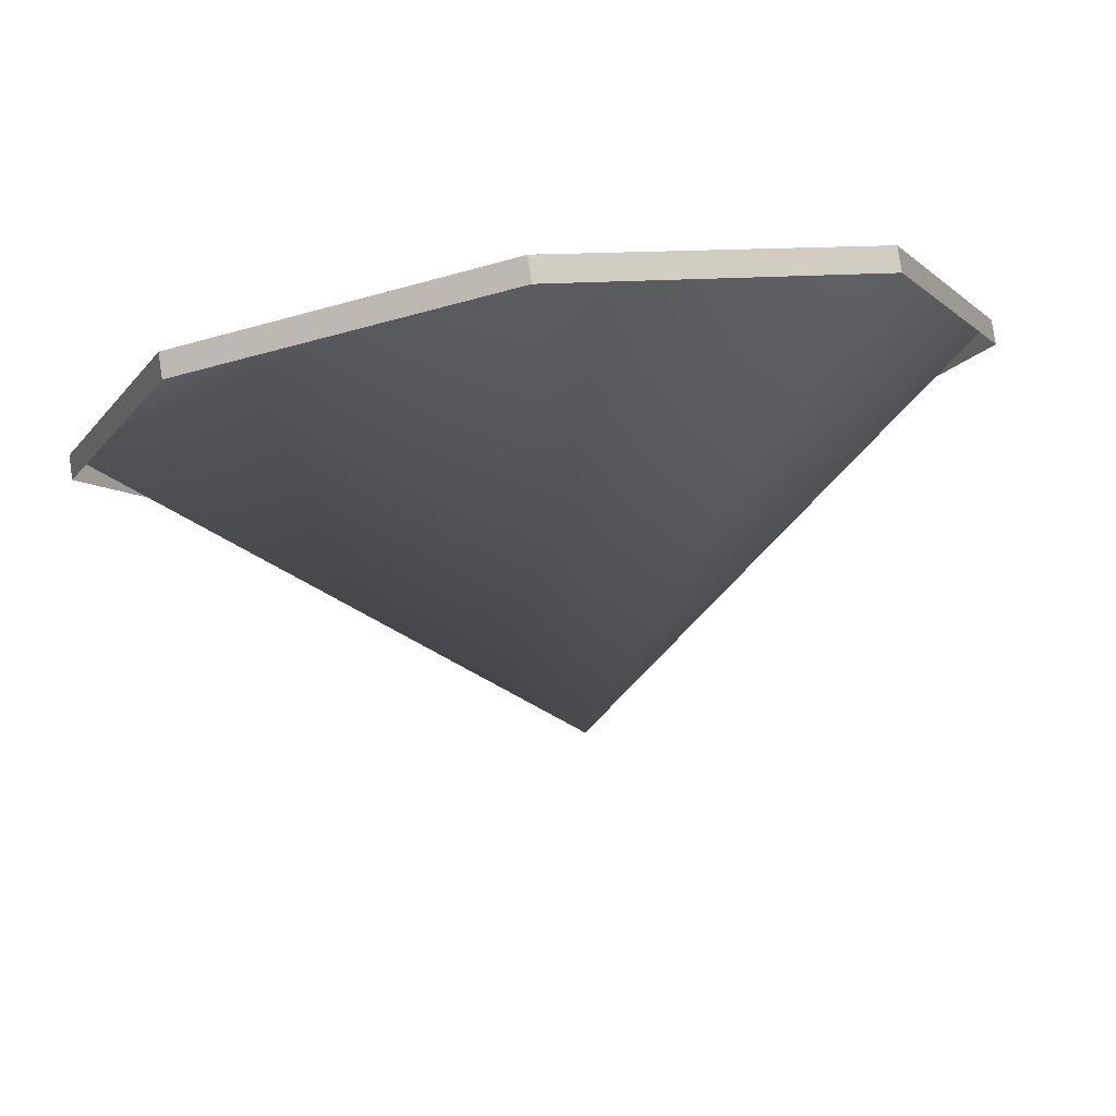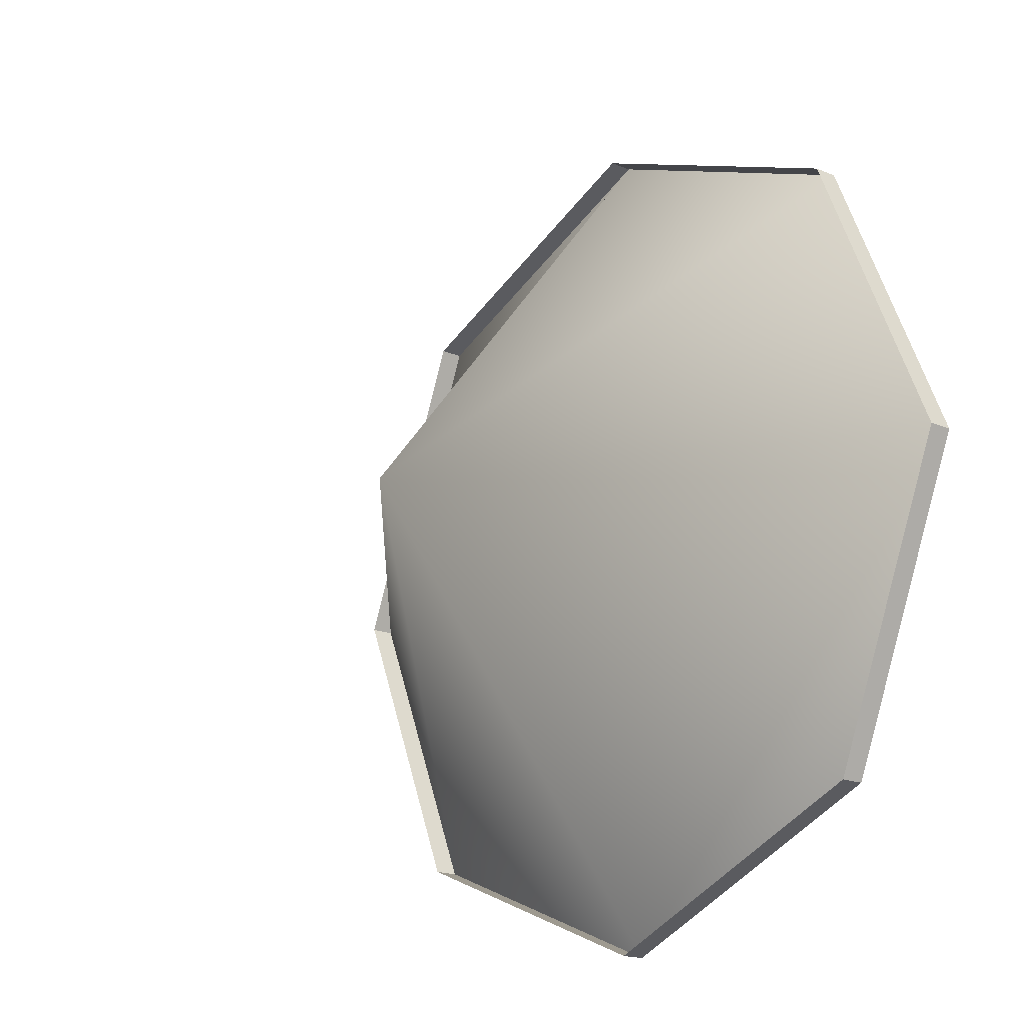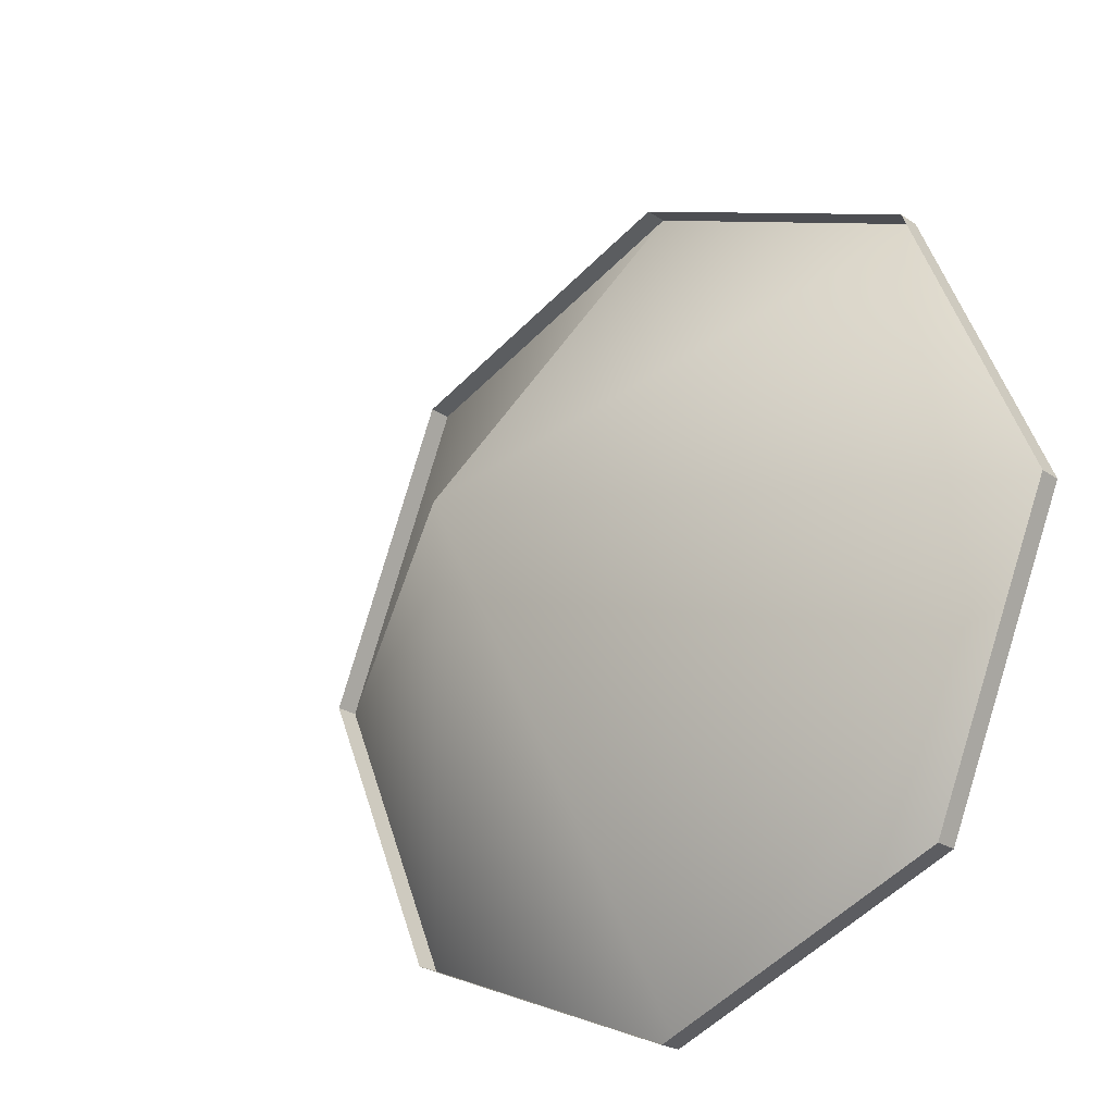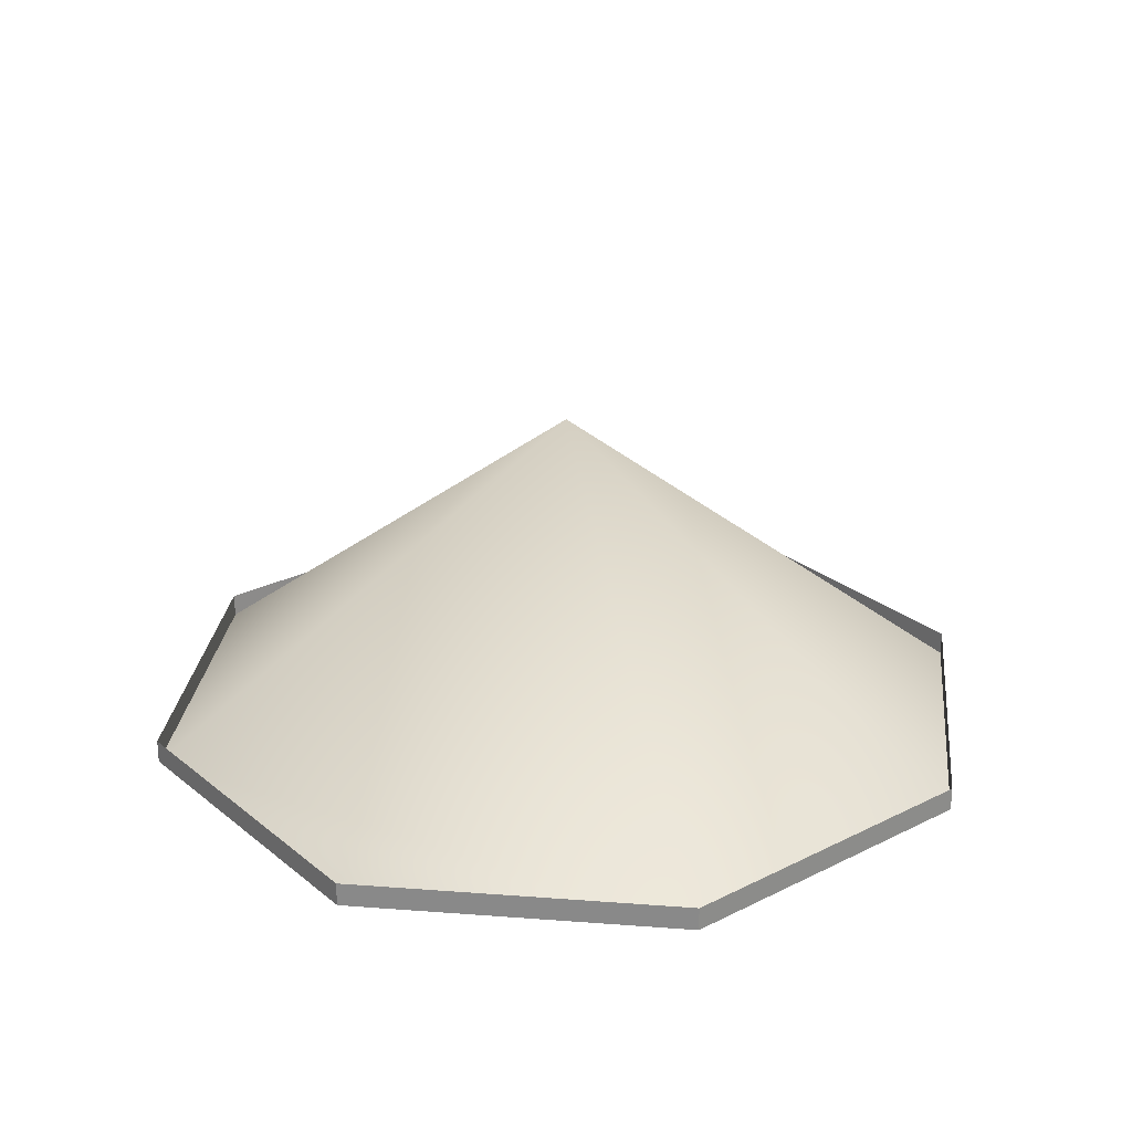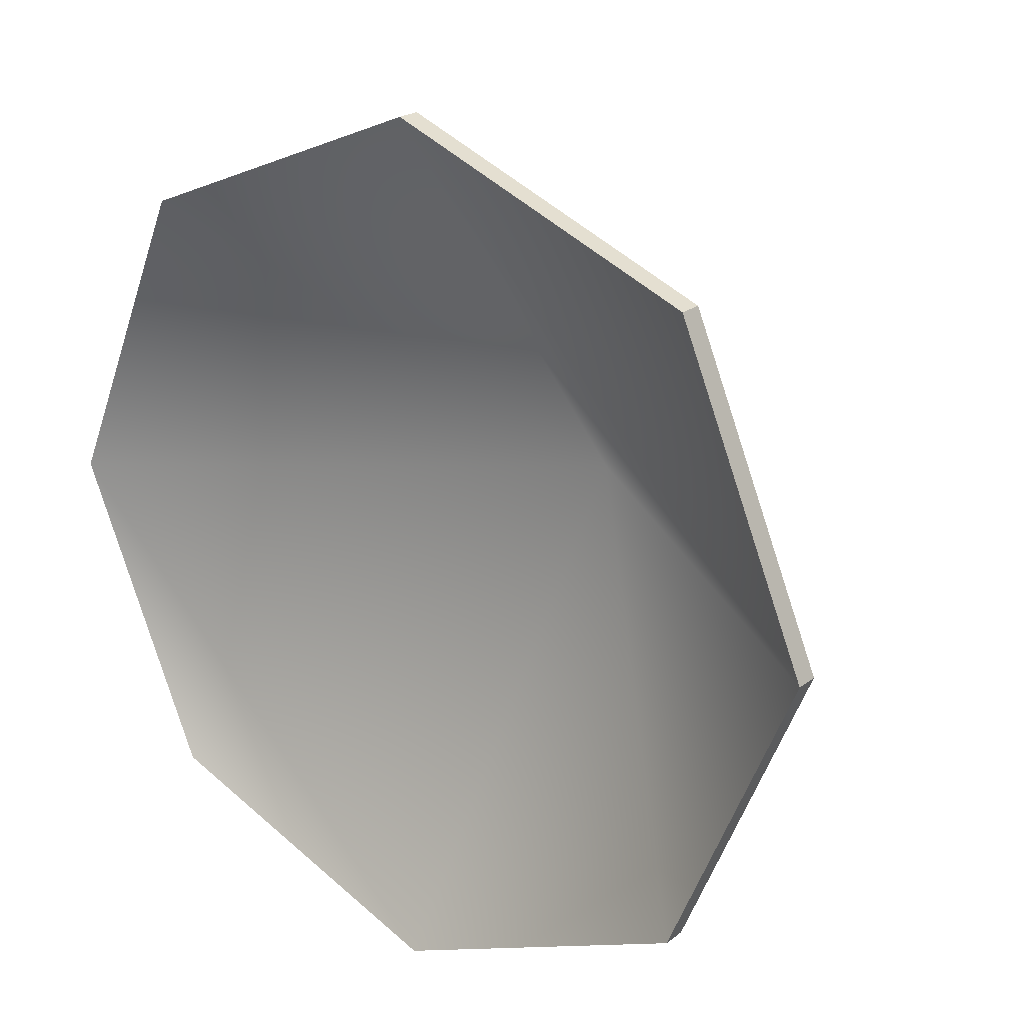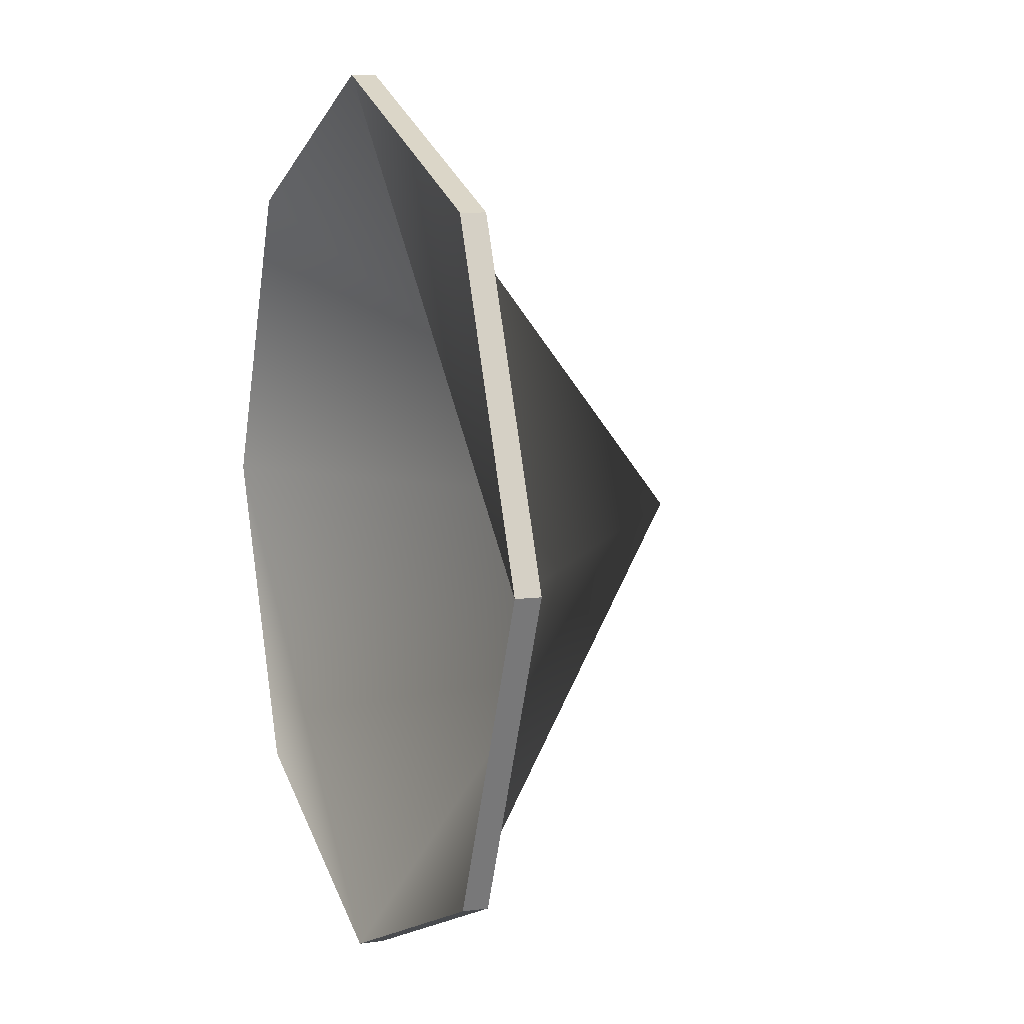
<metadata>
{"format":"obj","ext":"obj","renderer":"f3d","projection":"perspective","resolution":1024,"background":"white","views":[{"elev":80.0,"azim":-8.5,"up":"+Y"},{"elev":-18.4,"azim":51.5,"up":"+Y"},{"elev":-23.5,"azim":41.8,"up":"+Y"},{"elev":25.8,"azim":74.1,"up":"+Z"},{"elev":21.9,"azim":-142.6,"up":"+Y"},{"elev":8.4,"azim":-110.9,"up":"+Y"}]}
</metadata>
<code>
o Plane.001
v -0.001734 -0.000564 0
v -0.001734 1.07 -0.8129
v 0.7578 0.7585 -0.8129
v 1.077 0.001696 -0.8129
v -1.083 -0.008776 -0.8129
v -0.7607 0.7617 -0.8129
v -0.7645 -0.7595 -0.8129
v -0.001734 -1.071 -0.8129
v 0.7563 -0.7603 -0.8129
v -0.001734 1.07 -0.7541
v 0.7578 0.7585 -0.7541
v -0.001734 -1.071 -0.7541
v -0.7645 -0.7595 -0.7541
v -0.7607 0.7617 -0.7541
v 0.7563 -0.7603 -0.7541
v 1.077 0.001697 -0.7541
v -1.083 -0.008776 -0.7541
f 1 2 3 4
f 5 6 2 1
f 7 5 1 8
f 8 1 4 9
f 3 2 10 11
f 7 8 12 13
f 2 6 14 10
f 8 9 15 12
f 9 4 16 15
f 6 5 17 14
f 4 3 11 16
f 5 7 13 17

</code>
